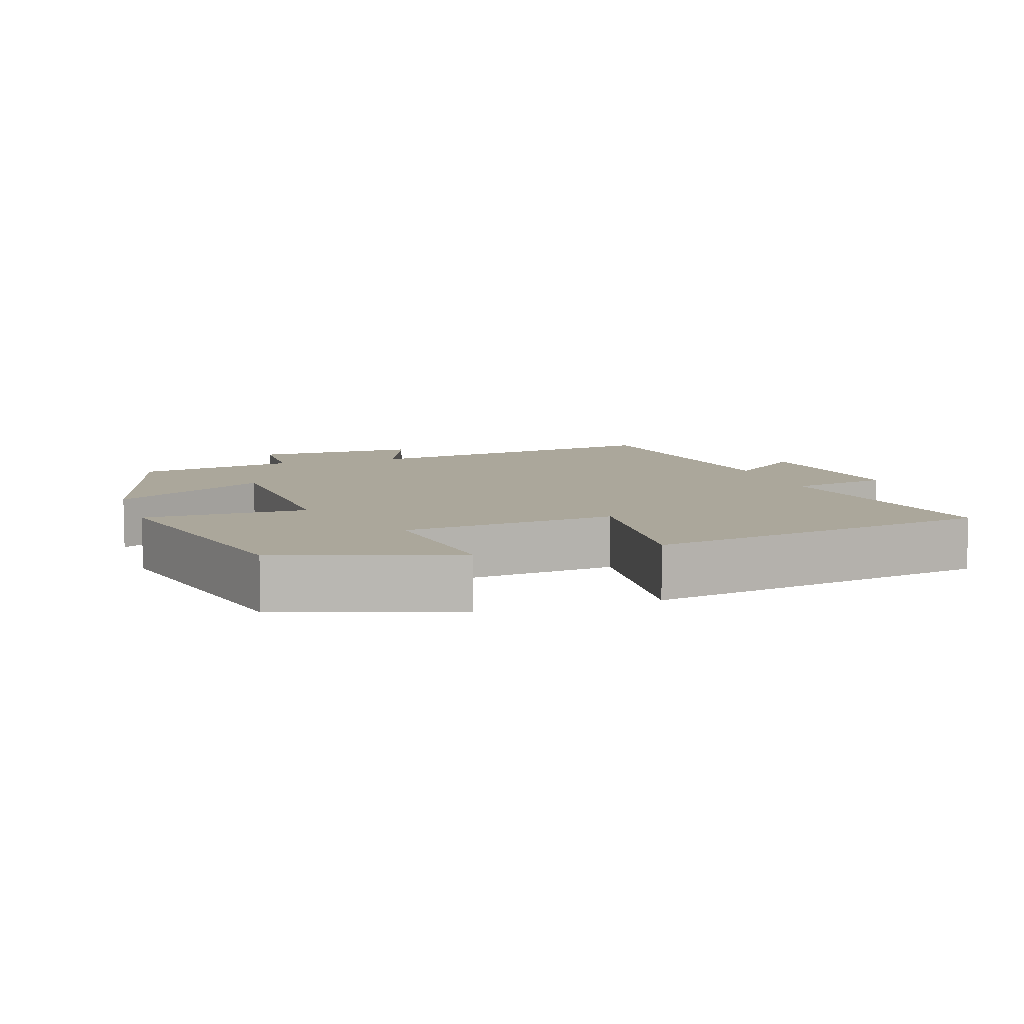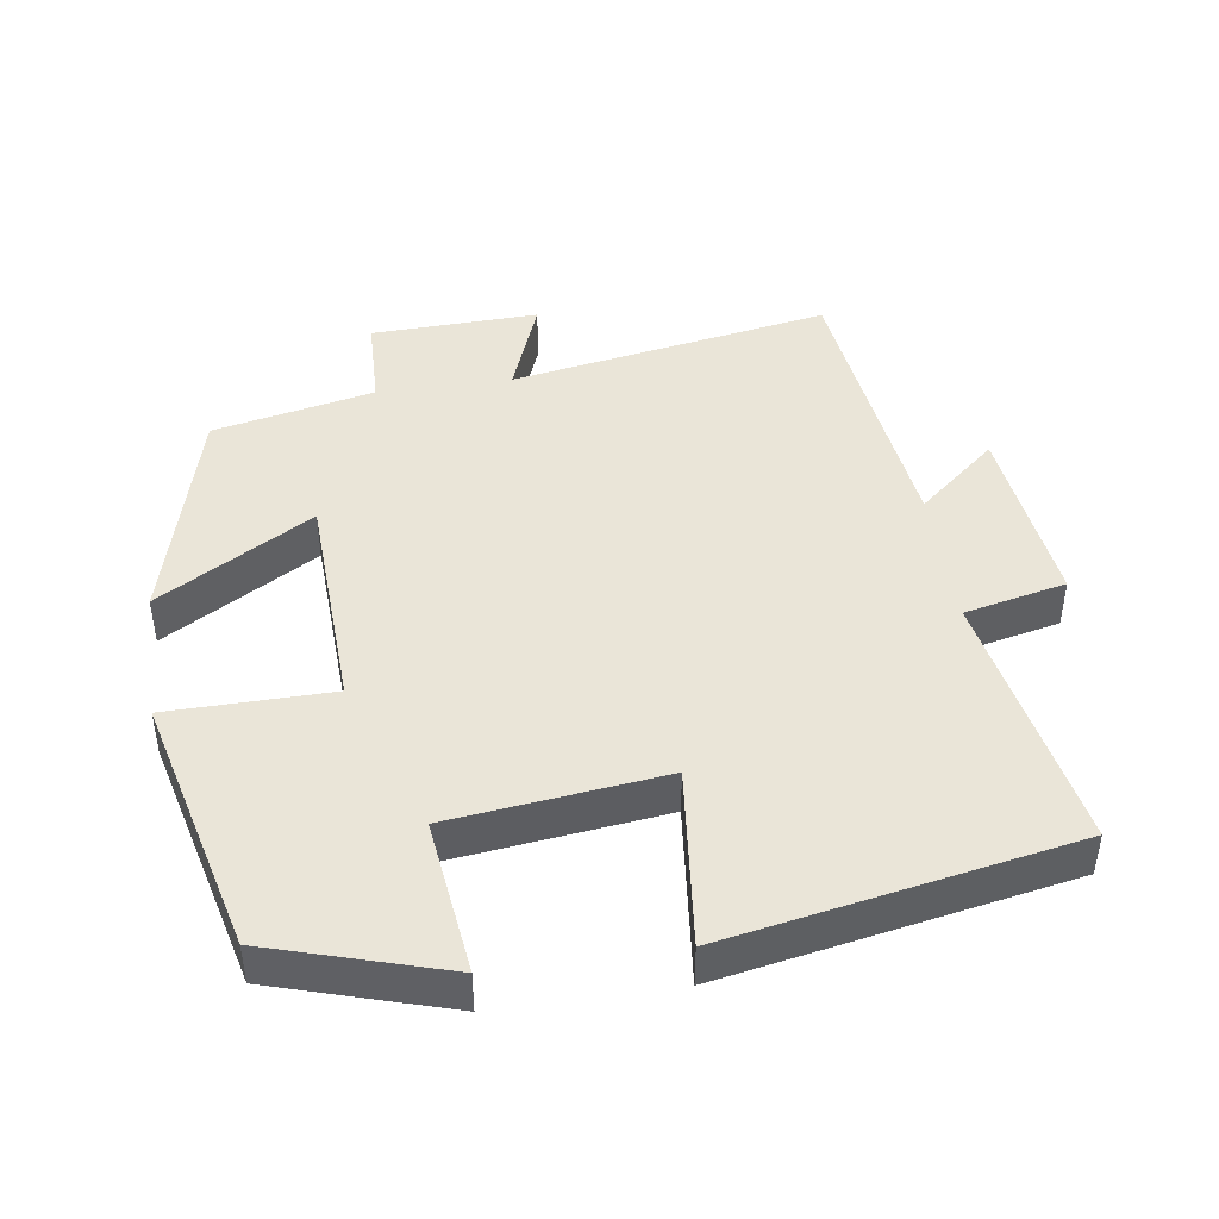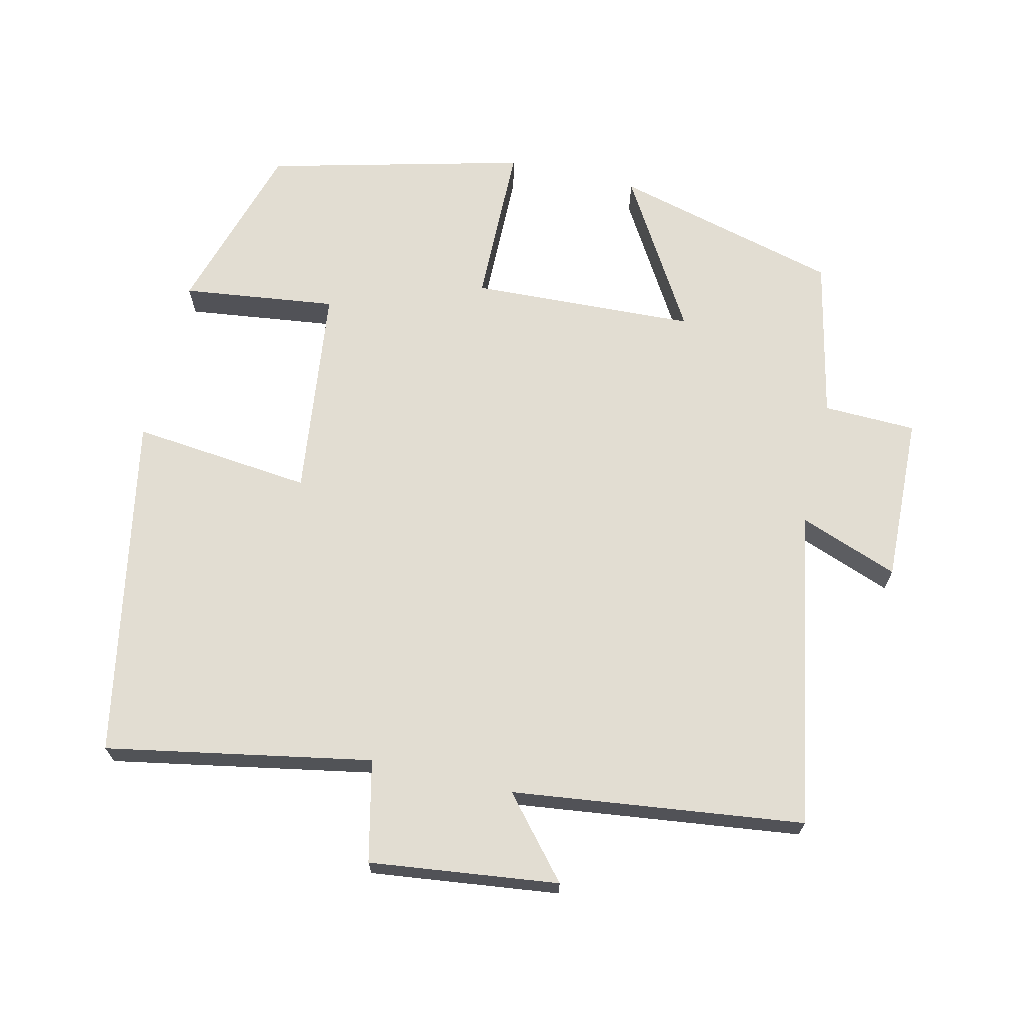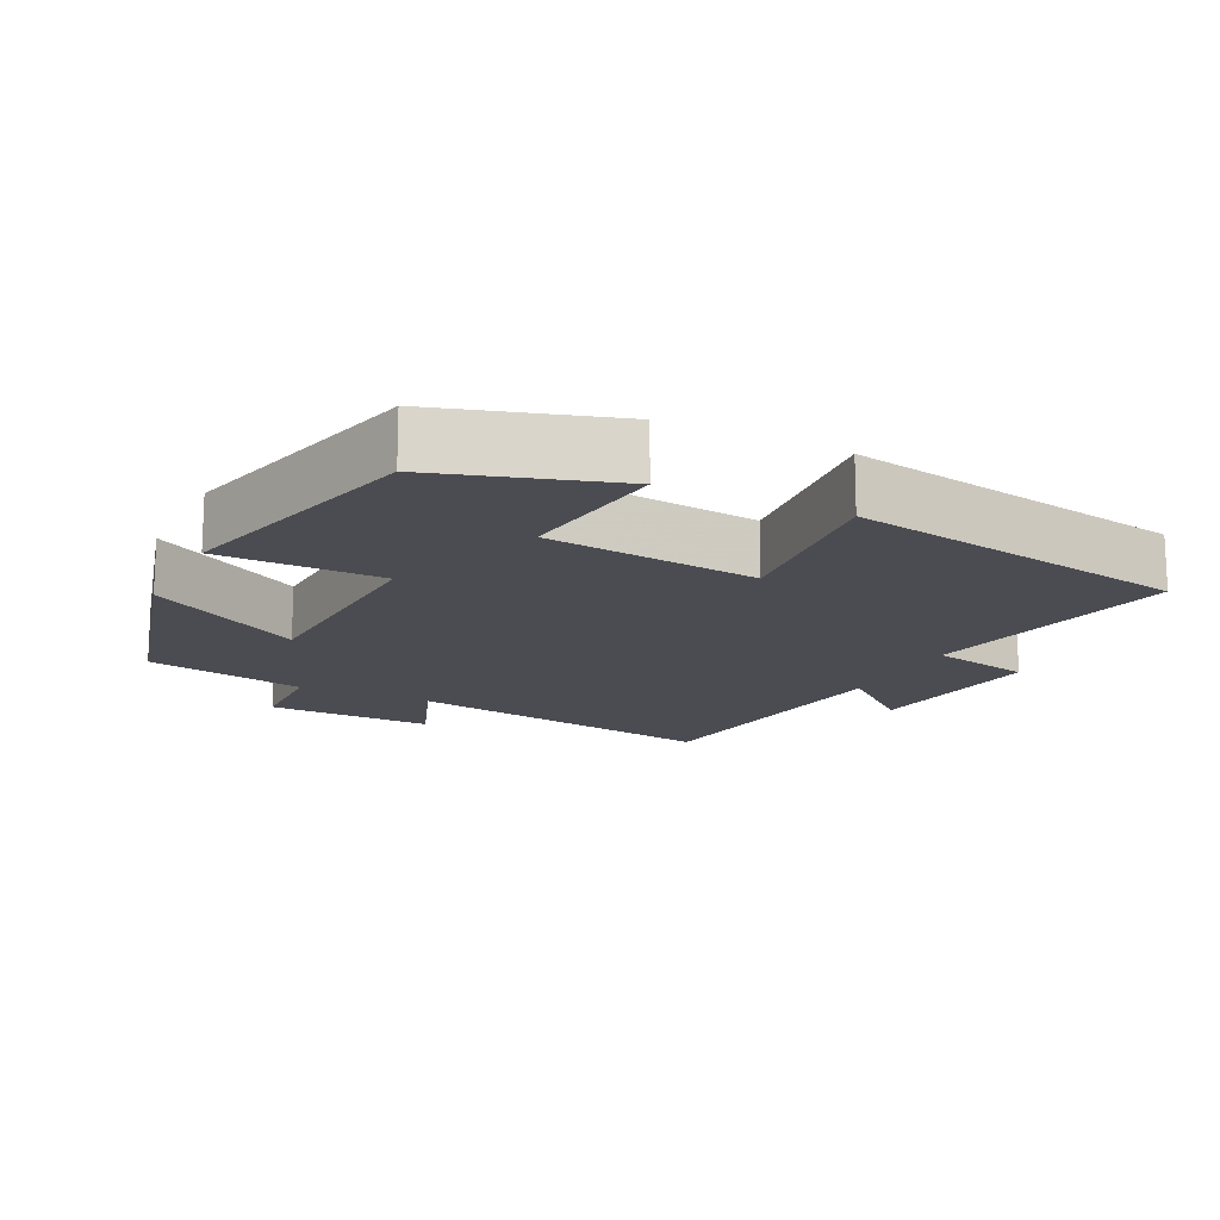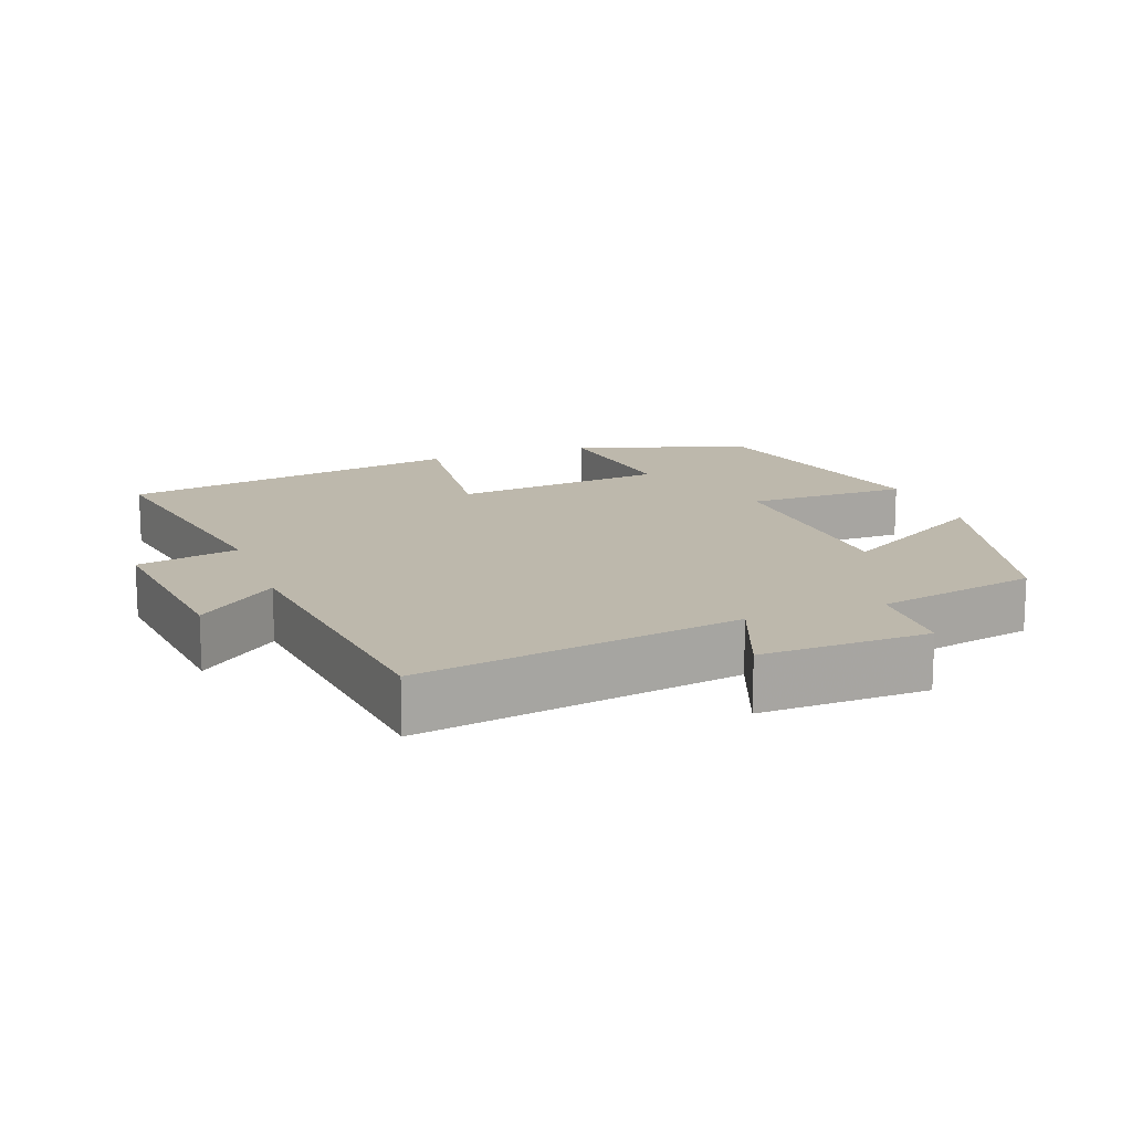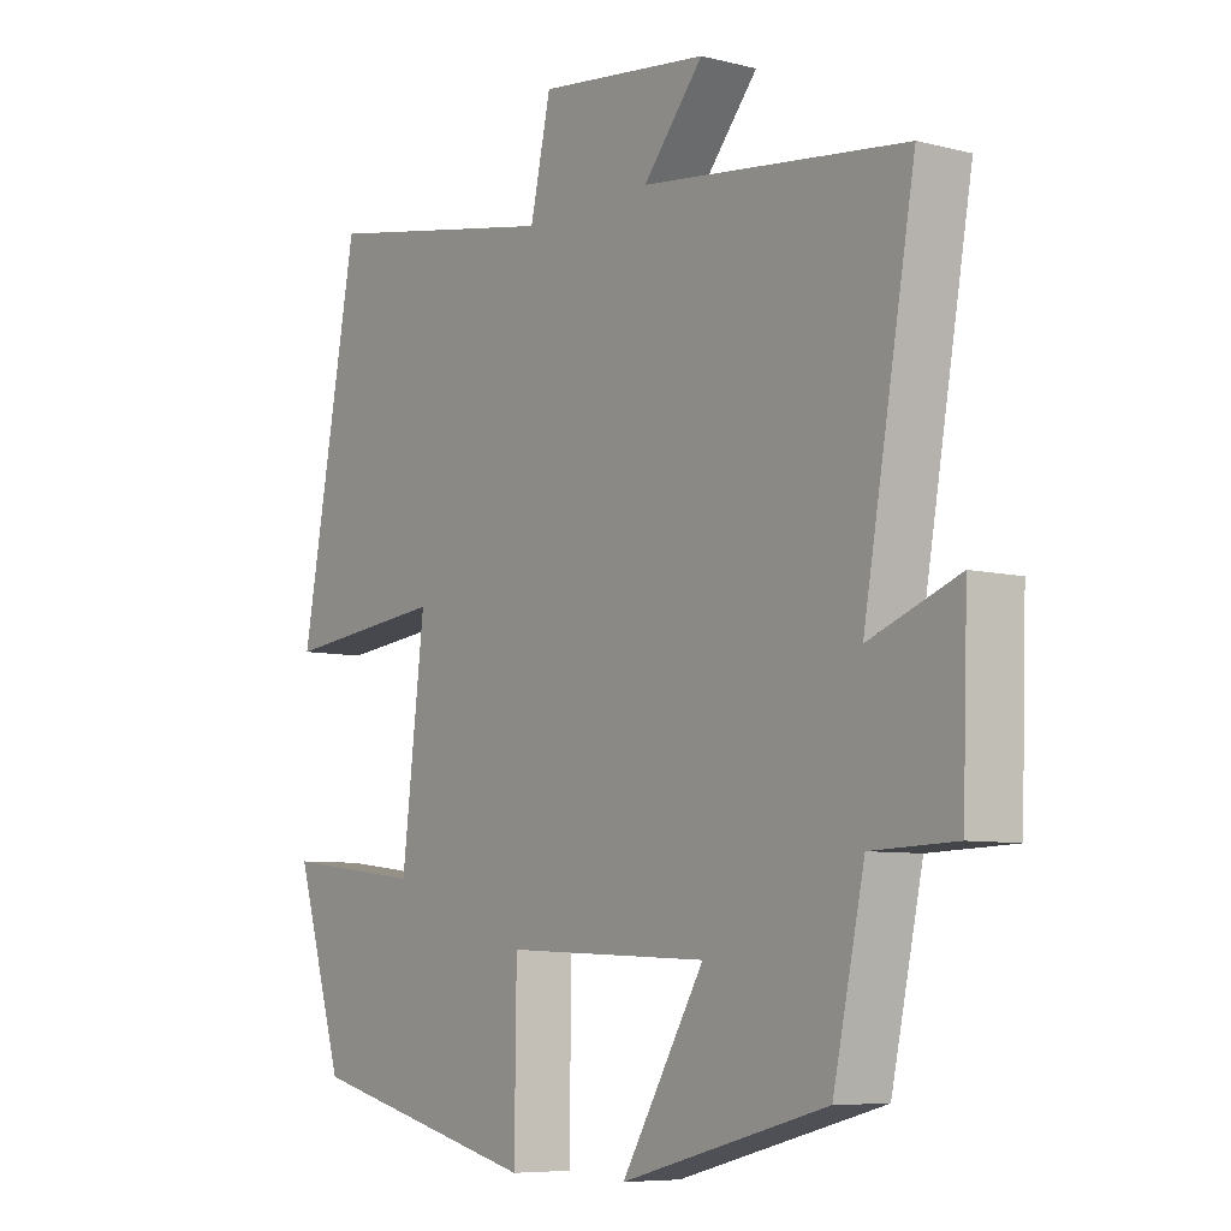
<metadata>
{"format":"obj","ext":"obj","renderer":"f3d","projection":"perspective","resolution":1024,"background":"white","views":[{"elev":8.1,"azim":-107.9,"up":"+Y"},{"elev":44.5,"azim":-98.3,"up":"+Y"},{"elev":68.2,"azim":13.1,"up":"+Y"},{"elev":-15.3,"azim":-116.1,"up":"+Y"},{"elev":14.8,"azim":70.1,"up":"+Y"},{"elev":-7.2,"azim":54.0,"up":"+Z"}]}
</metadata>
<code>
v -0.409 0.07 0.569
v -0.035 0.07 0.5
v -0.003 0.07 0.643
v 0.263 0.07 0.611
v 0.169 0.07 0.5
v 0.58 0.07 0.45
v 0.5 0.07 -0.001
v 0.639 0.07 0.051
v 0.631 0.07 -0.185
v 0.5 0.07 -0.189
v 0.451 0.07 -0.416
v 0.131 0.07 -0.5
v 0.26 0.07 -0.284
v -0.058 0.07 -0.27
v -0.061 0.07 -0.5
v -0.425 0.07 -0.409
v -0.5 0.07 -0.162
v -0.282 0.07 -0.189
v -0.246 0.07 0.111
v -0.5 0.07 0.084
v -0.409 0 0.569
v -0.035 0 0.5
v -0.003 0 0.643
v 0.263 0 0.611
v 0.169 0 0.5
v 0.58 0 0.45
v 0.5 0 -0.001
v 0.639 0 0.051
v 0.631 0 -0.185
v 0.5 0 -0.189
v 0.451 0 -0.416
v 0.131 0 -0.5
v 0.26 0 -0.284
v -0.058 0 -0.27
v -0.061 0 -0.5
v -0.425 0 -0.409
v -0.5 0 -0.162
v -0.282 0 -0.189
v -0.246 0 0.111
v -0.5 0 0.084
f 19 20 1 2
f 18 19 2
f 16 17 18
f 15 16 18
f 14 15 18
f 13 14 18 2
f 10 11 12 13
f 10 13 2 3
f 7 8 9 10
f 7 10 3
f 5 6 7
f 5 7 3
f 3 4 5
f 22 21 40 39
f 22 39 38
f 38 37 36
f 38 36 35
f 38 35 34
f 22 38 34 33
f 33 32 31 30
f 23 22 33 30
f 30 29 28 27
f 23 30 27
f 27 26 25
f 23 27 25
f 25 24 23
f 1 21 22 2
f 2 22 23 3
f 3 23 24 4
f 4 24 25 5
f 5 25 26 6
f 6 26 27 7
f 7 27 28 8
f 8 28 29 9
f 9 29 30 10
f 10 30 31 11
f 11 31 32 12
f 12 32 33 13
f 13 33 34 14
f 14 34 35 15
f 15 35 36 16
f 16 36 37 17
f 17 37 38 18
f 18 38 39 19
f 19 39 40 20
f 20 40 21 1

</code>
